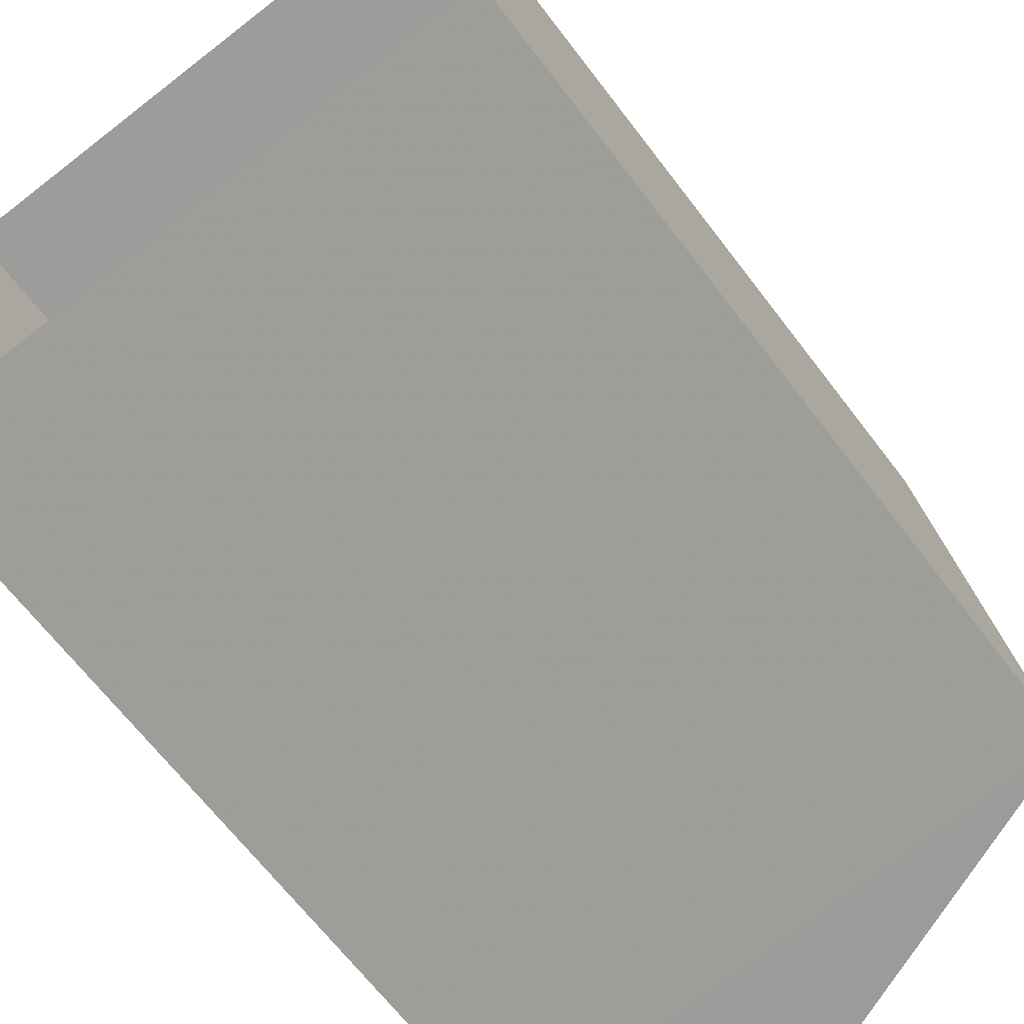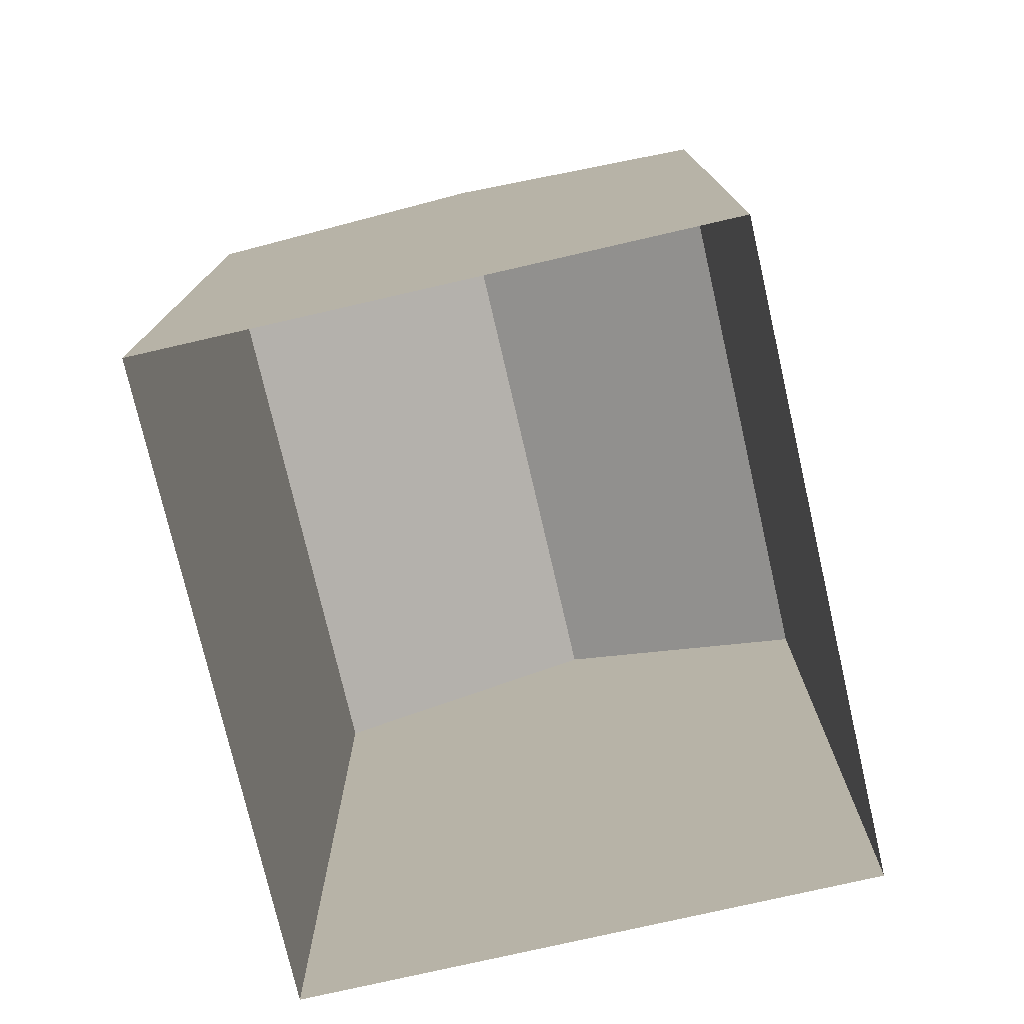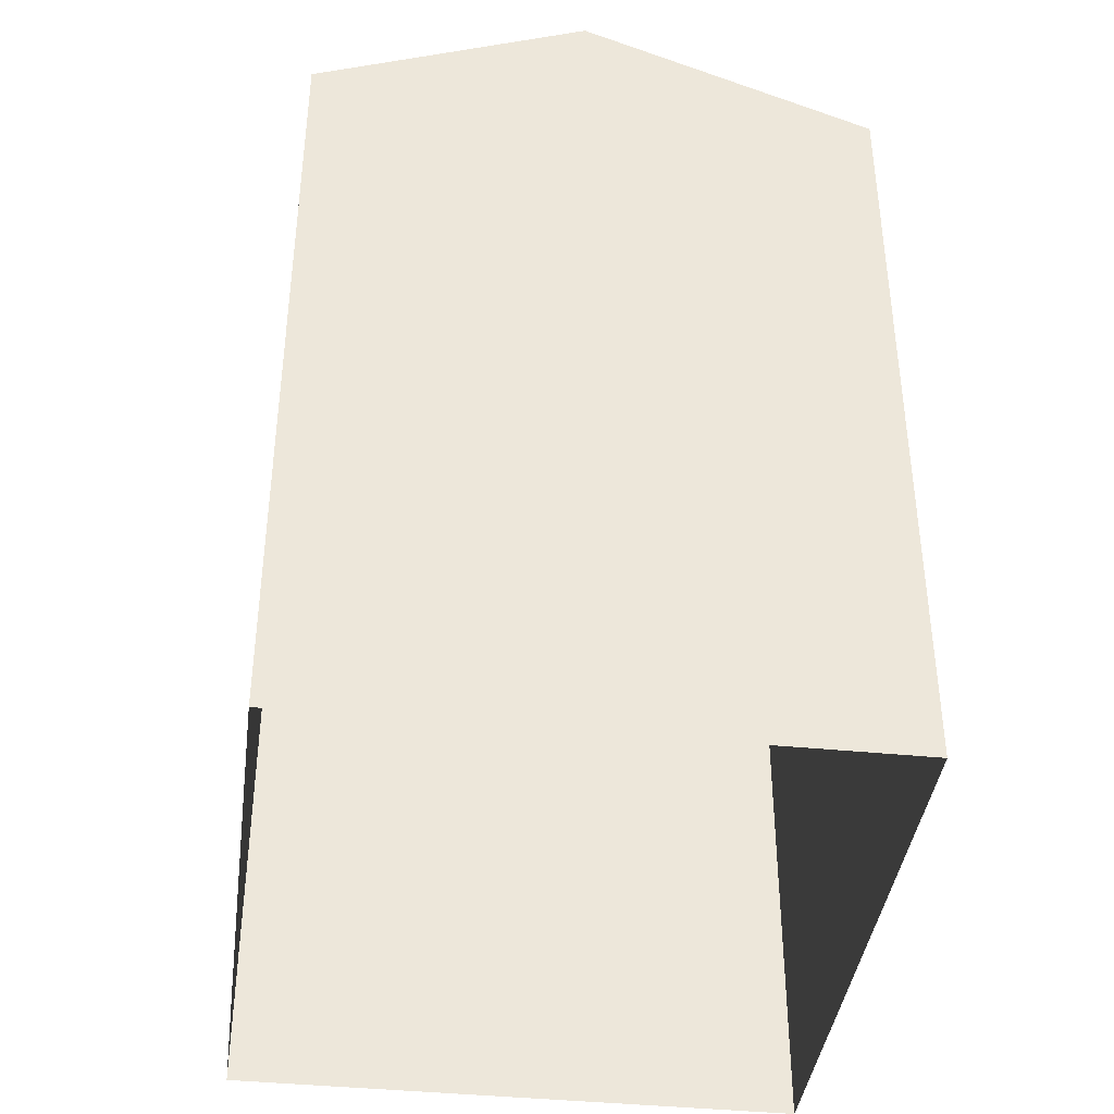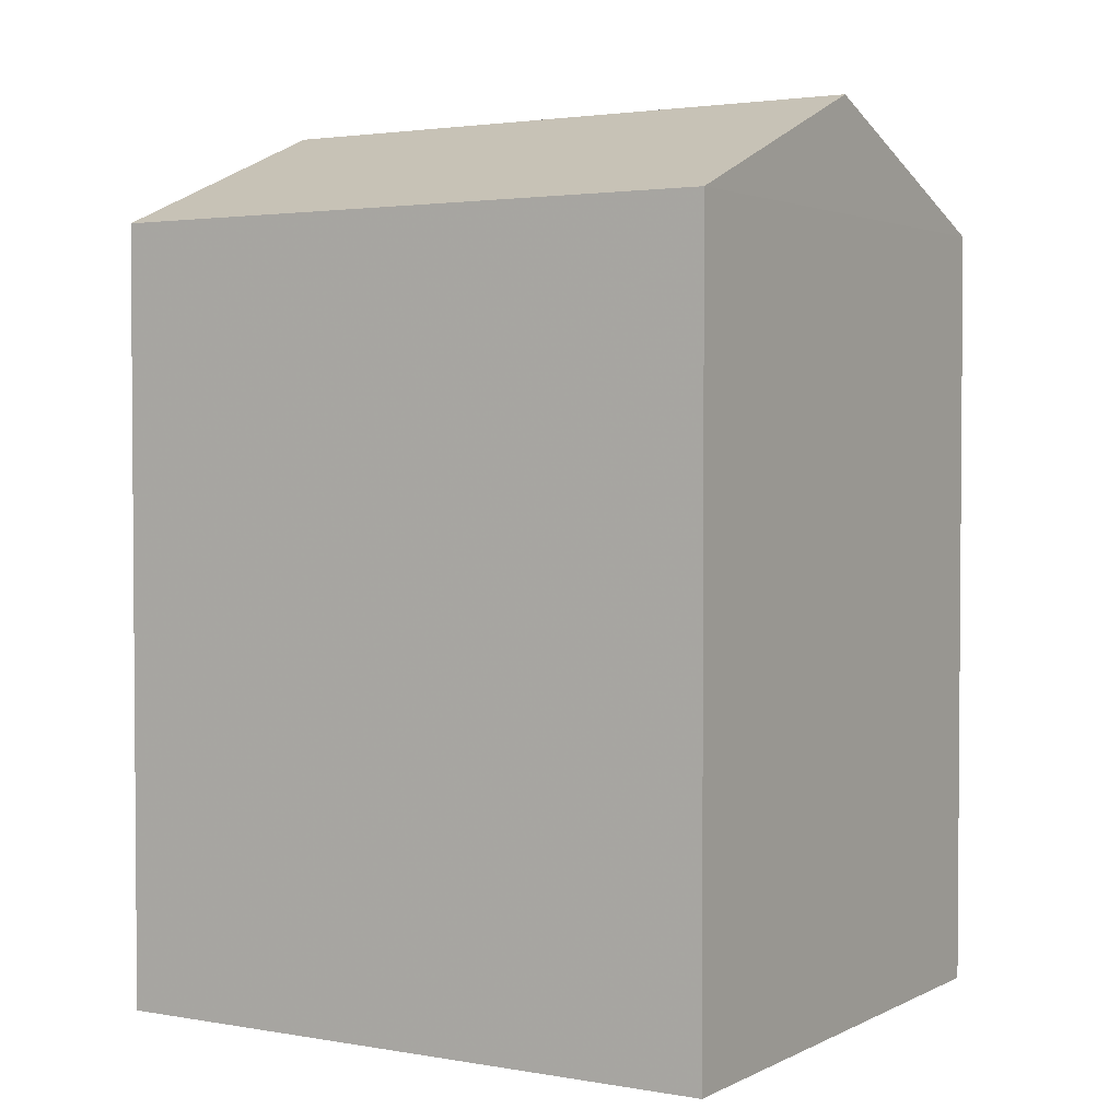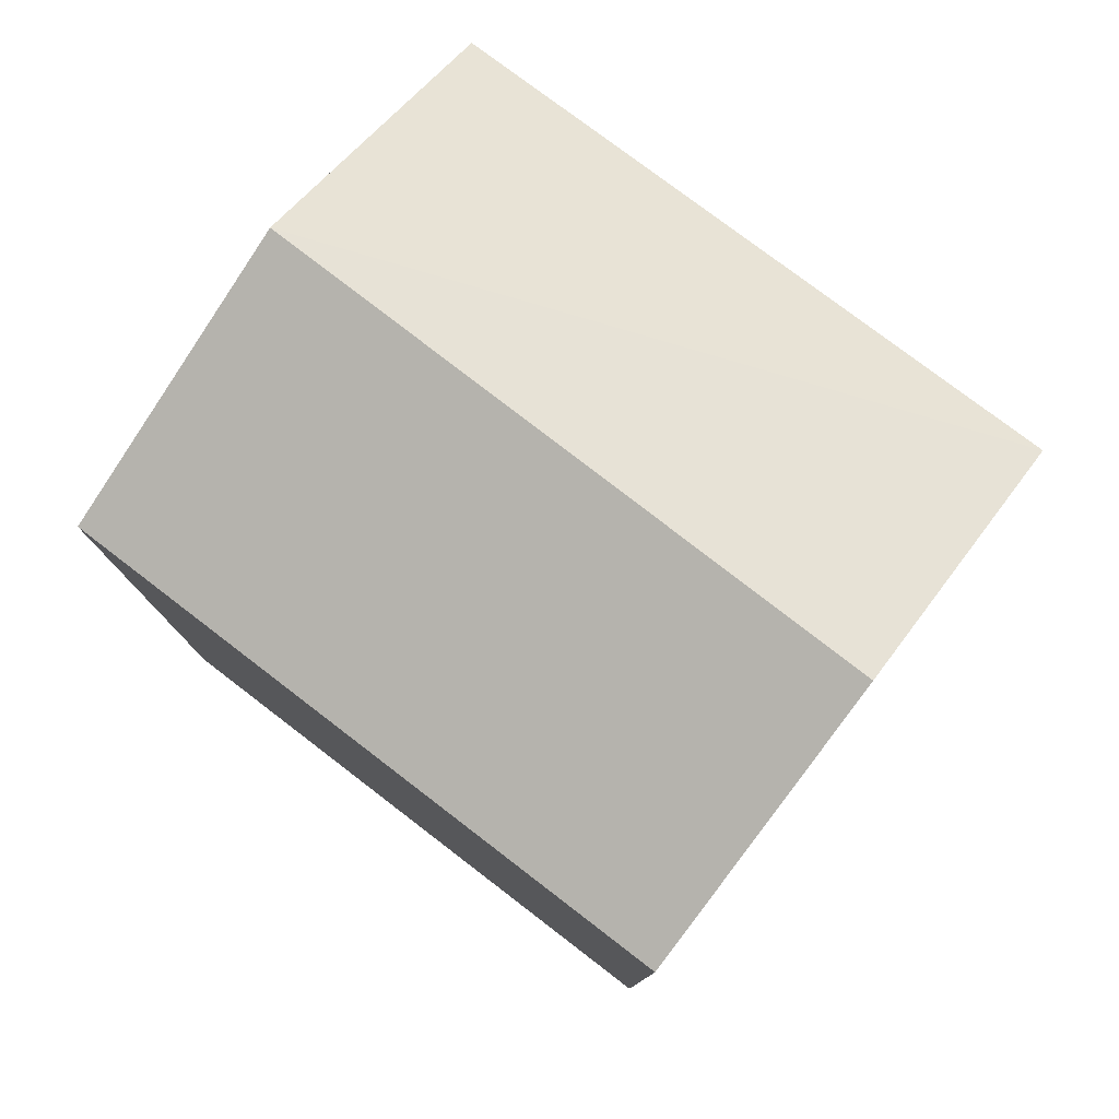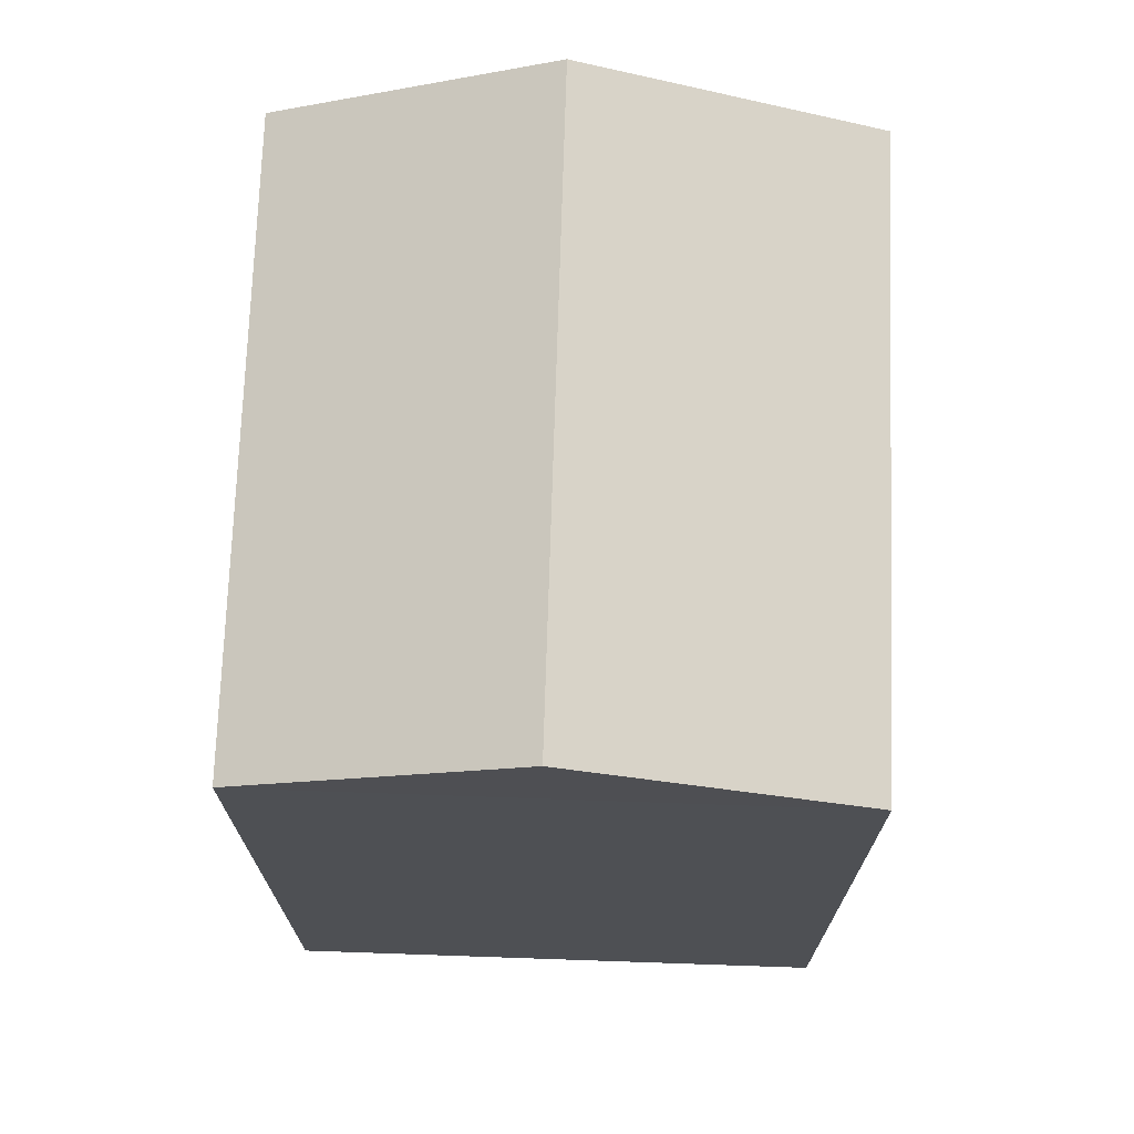
<metadata>
{"format":"obj","ext":"obj","renderer":"f3d","projection":"perspective","resolution":1024,"background":"white","views":[{"elev":-66.7,"azim":-142.7,"up":"+Y"},{"elev":-76.6,"azim":7.7,"up":"+Z"},{"elev":-39.5,"azim":167.5,"up":"+Z"},{"elev":2.5,"azim":116.4,"up":"+Z"},{"elev":78.9,"azim":-58.0,"up":"+Z"},{"elev":71.2,"azim":176.7,"up":"+Z"}]}
</metadata>
<code>
v -3.732e+05 -1.041e+05 27.51
v -3.732e+05 -1.041e+05 27.51
v -3.732e+05 -1.041e+05 27.51
v -3.732e+05 -1.041e+05 27.51
v -3.732e+05 -1.041e+05 34.43
v -3.732e+05 -1.041e+05 34.43
v -3.732e+05 -1.041e+05 35.42
v -3.732e+05 -1.041e+05 35.42
v -3.732e+05 -1.041e+05 34.43
v -3.732e+05 -1.041e+05 34.43
f 1 2 3
f 1 4 2
f 5 6 7
f 8 5 7
f 9 10 8
f 7 9 8
f 10 2 4
f 10 9 2
f 4 1 10
f 10 5 8
f 10 1 5
f 3 2 6
f 6 9 7
f 6 2 9
f 6 1 3
f 6 5 1

</code>
